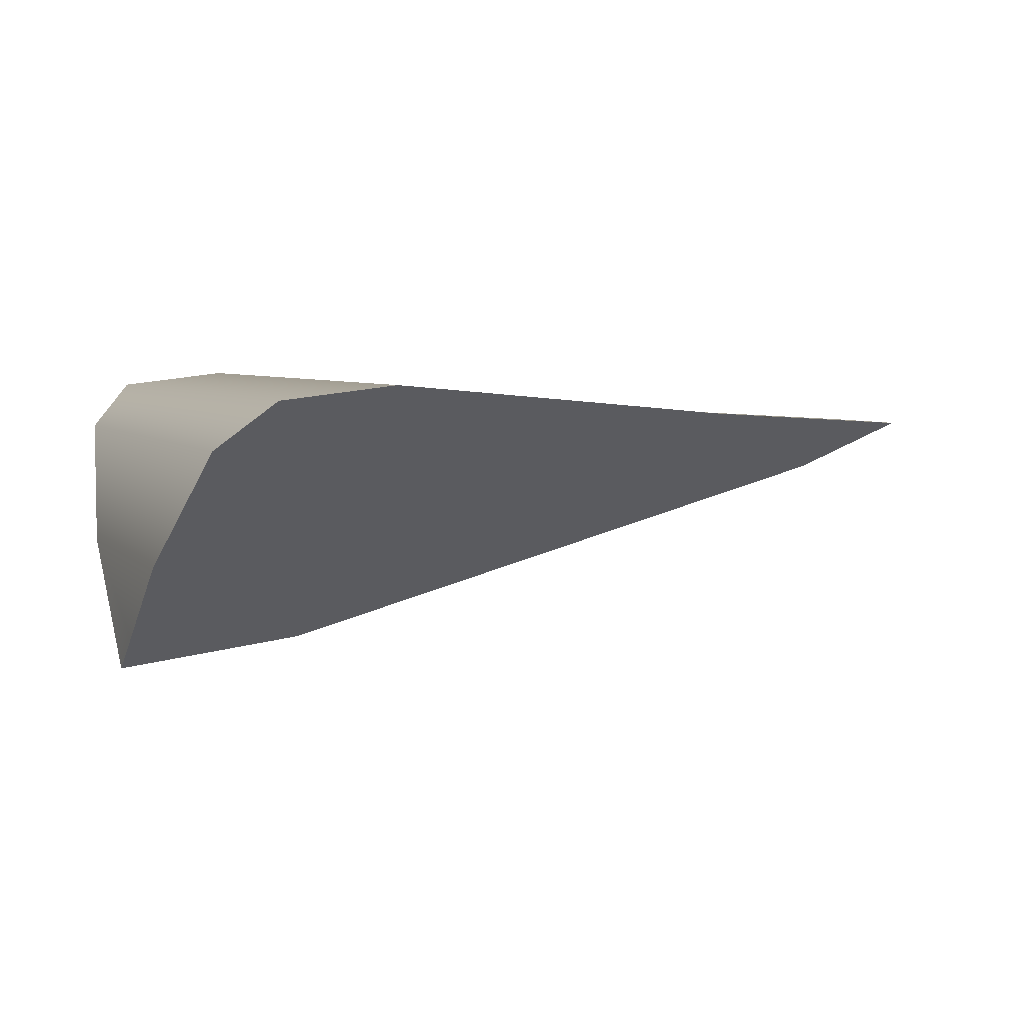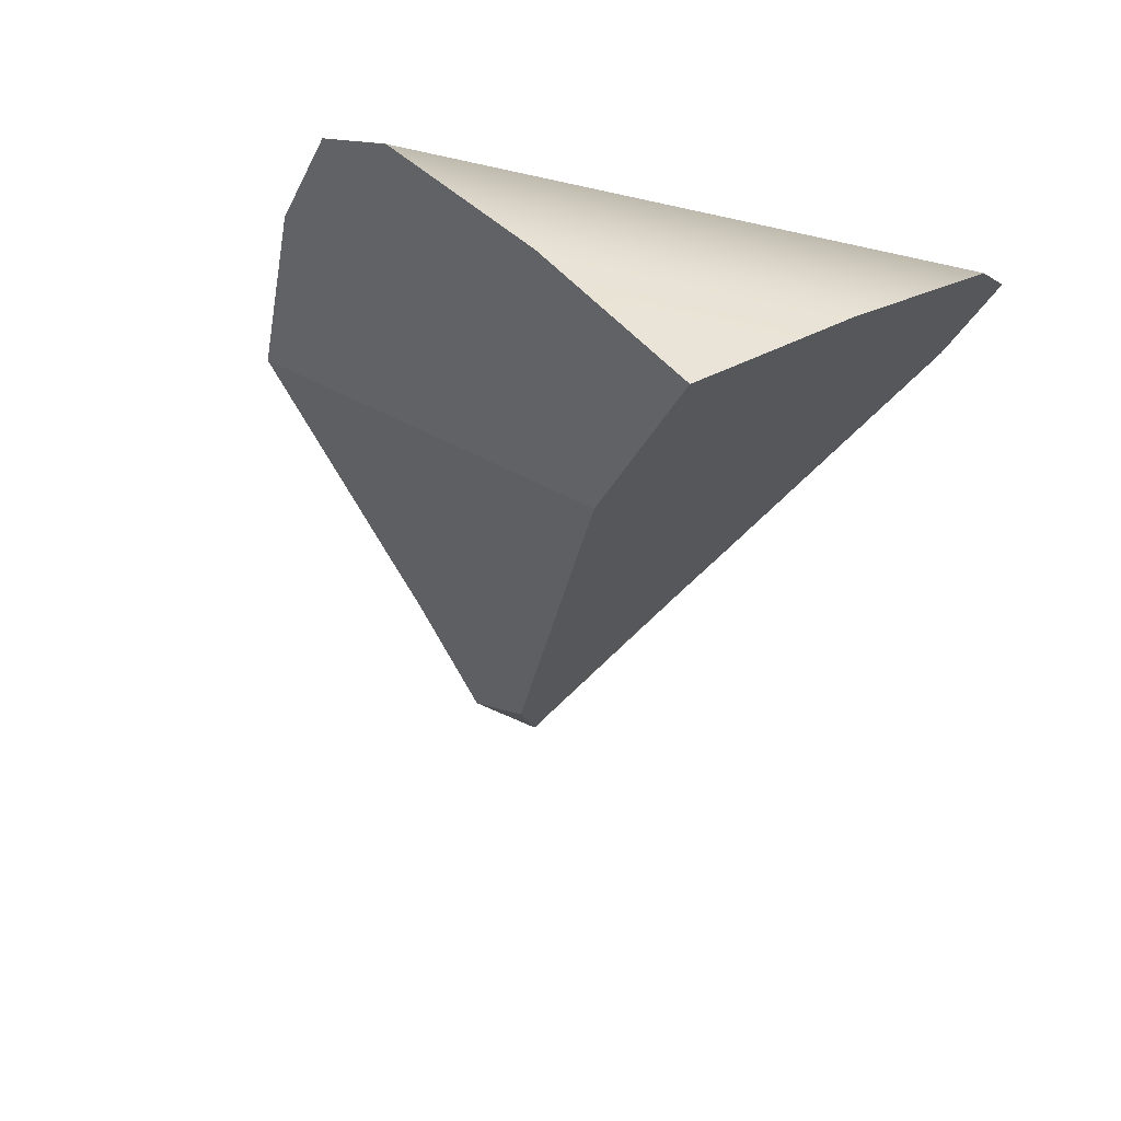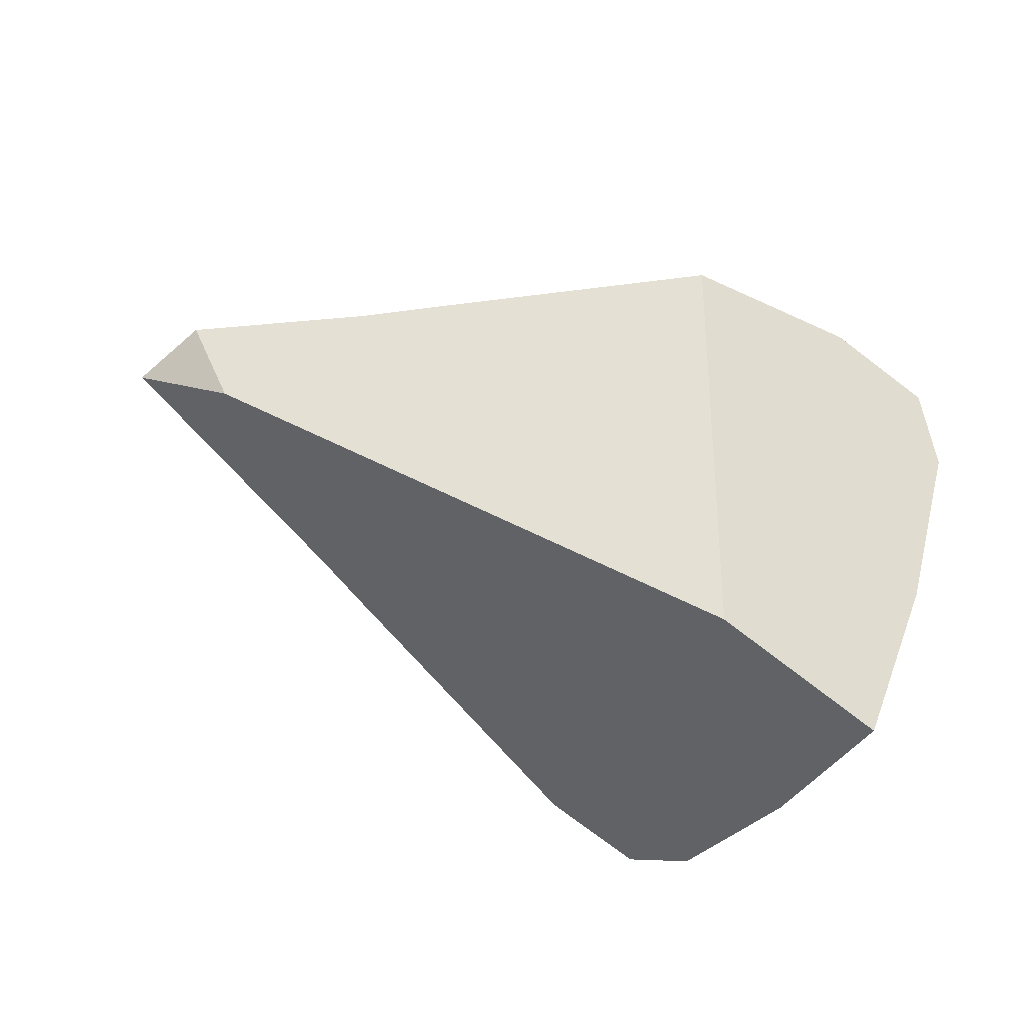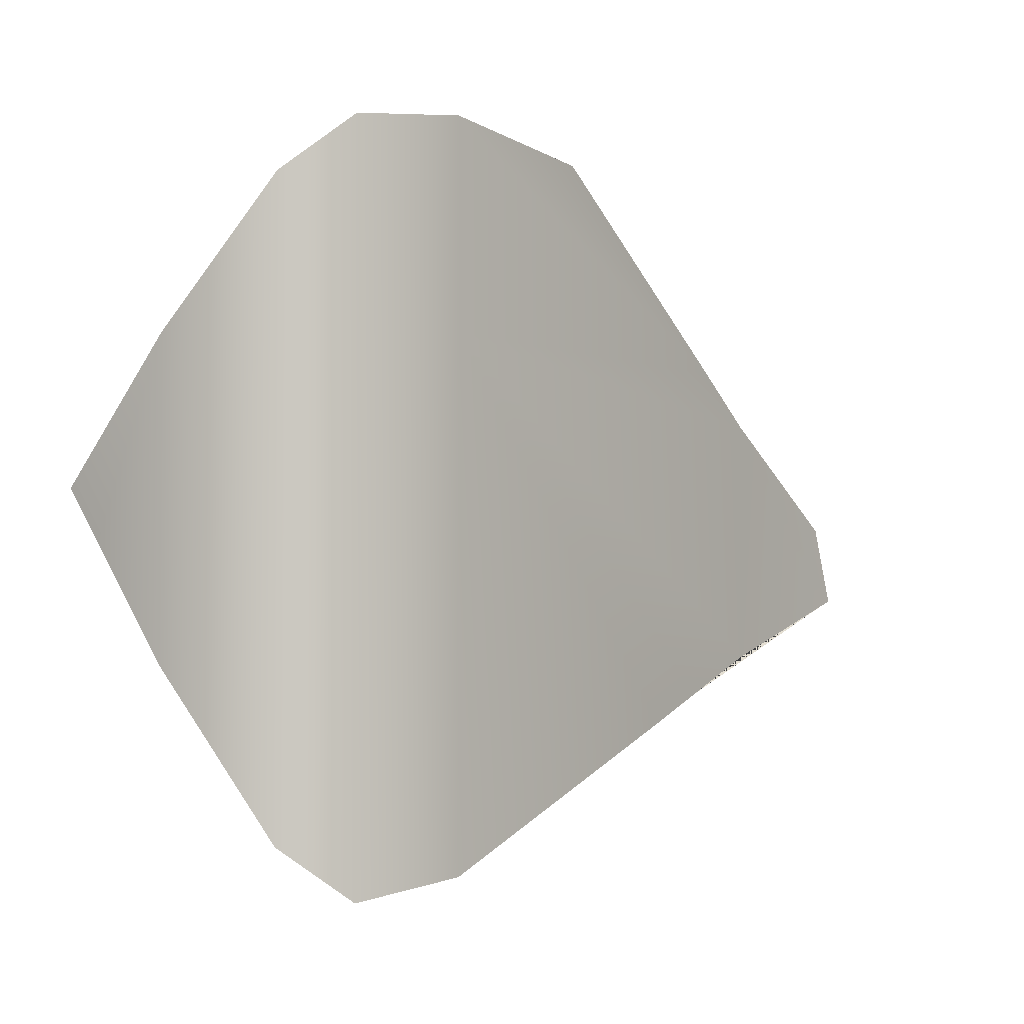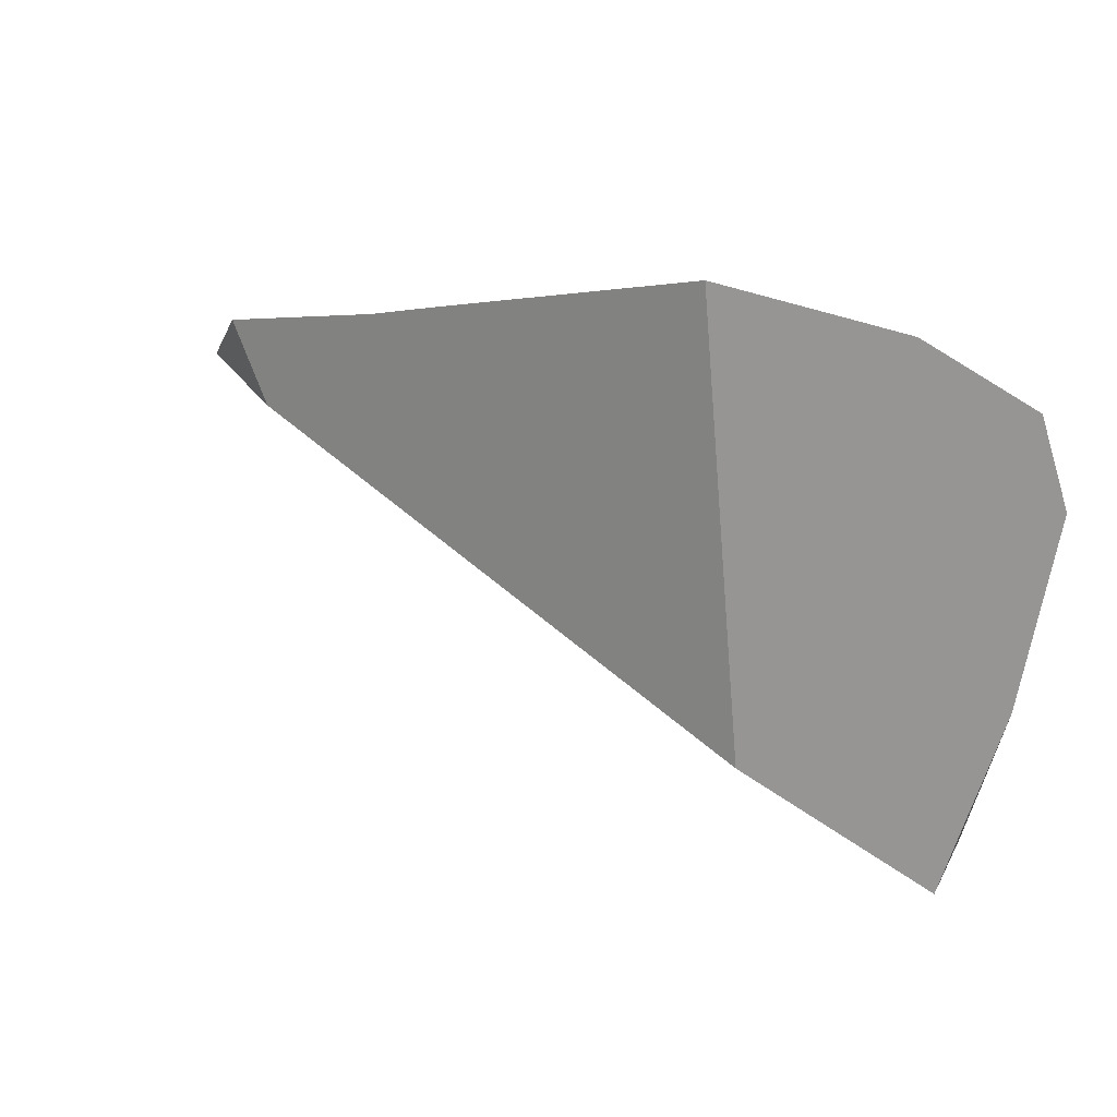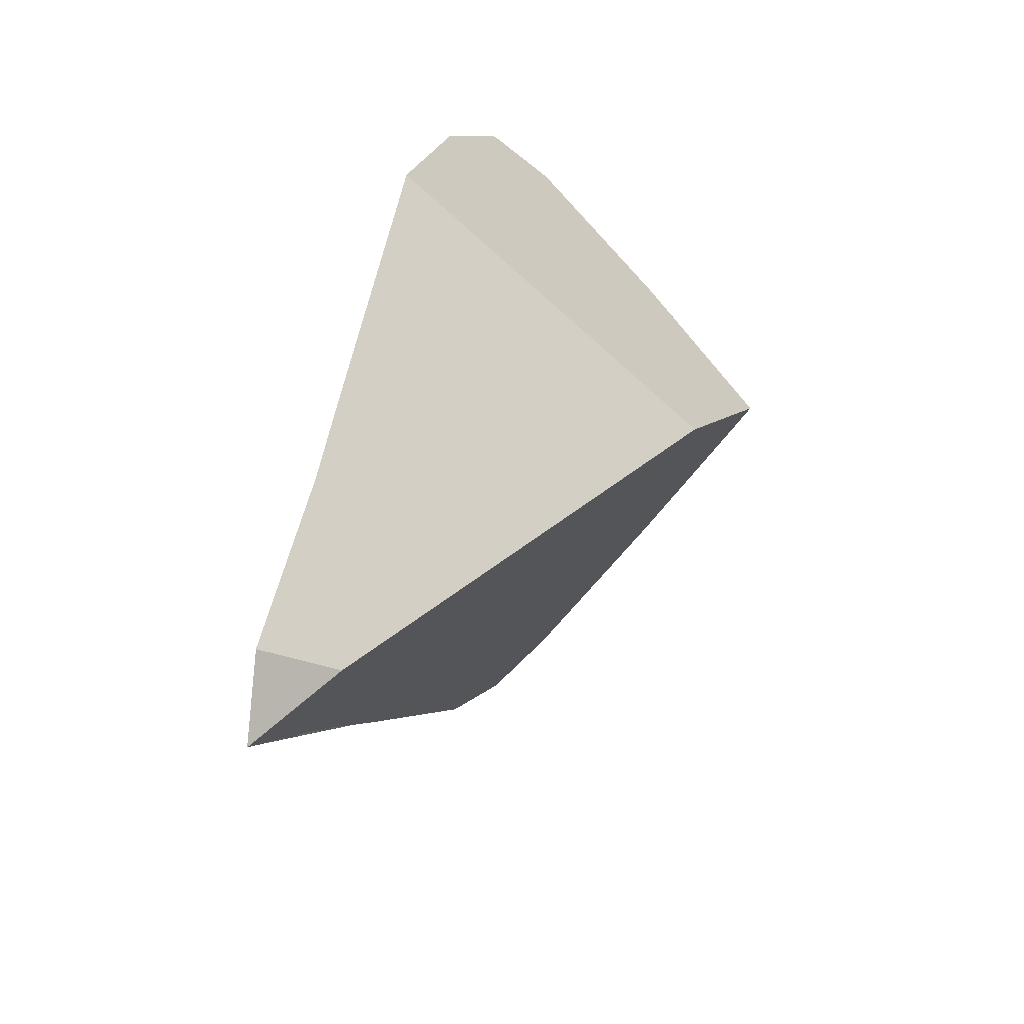
<metadata>
{"format":"obj","ext":"obj","renderer":"f3d","projection":"perspective","resolution":1024,"background":"white","views":[{"elev":5.0,"azim":157.7,"up":"+Y"},{"elev":-38.5,"azim":74.1,"up":"+Y"},{"elev":-76.6,"azim":-29.6,"up":"+Y"},{"elev":-2.0,"azim":130.7,"up":"+Z"},{"elev":62.6,"azim":26.7,"up":"+Z"},{"elev":17.1,"azim":-72.0,"up":"+Z"}]}
</metadata>
<code>
g Ice_cell.010
v -0.757 0.04119 -0.128
v -0.7154 0.04378 -0.01257
v -0.6206 -0.03187 -0.067
v 0.4791 0.0354 0.4092
v 0.2274 -0.2905 0.05929
v -0.02193 0.09669 0.4794
v 0.4082 0.1026 0.4822
v 0.2405 0.121 0.5036
v 0.4791 0.0354 0.4092
v 0.5139 -0.14 0.2192
v 0.5161 -0.3192 0.02548
v 0.2274 -0.2905 0.05929
v 0.4792 0.03543 -0.4223
v 0.4083 0.1026 -0.4916
v 0.2404 0.1209 -0.4746
v -0.2405 0.07766 -0.3027
v 0.5139 -0.14 -0.2049
v 0.5154 -0.2637 -0.04621
v 0.5154 -0.2637 -0.04621
v -0.2405 0.07766 -0.3027
v -0.3443 0.06793 -0.2646
v 0.2274 -0.2905 0.05929
v 0.5161 -0.3192 0.02548
v -0.3443 0.06793 -0.2646
v -0.4854 0.05471 -0.2126
v -0.7318 0.04244 -0.1358
v 0.2274 -0.2905 0.05929
v 0.4792 0.03543 -0.4223
v 0.5139 -0.14 0.2192
v 0.4791 0.0354 0.4092
v 0.5139 -0.14 -0.2049
v 0.5154 -0.2637 -0.04621
v 0.5161 -0.3192 0.02548
v -0.7318 0.04244 -0.1358
v -0.757 0.04119 -0.128
v -0.6206 -0.03187 -0.067
v 0.2274 -0.2905 0.05929
v 0.2405 0.121 0.5036
v -0.02193 0.09669 0.4794
v -0.3815 0.06566 0.2191
v 0.2405 0.1211 0.2218
v -0.4842 0.0562 0.1438
v 0.4082 0.1026 0.4822
v -0.4854 0.05471 -0.2126
v -0.3443 0.06793 -0.2646
v -0.2405 0.07766 -0.3027
v 0.2404 0.1209 -0.4746
v 0.4083 0.1026 -0.4916
v -0.7318 0.04244 -0.1358
v -0.4842 0.0562 0.1438
v -0.757 0.04119 -0.128
v -0.7154 0.04378 -0.01257
v 0.2274 -0.2905 0.05929
v -0.6206 -0.03187 -0.067
v -0.7154 0.04378 -0.01257
v -0.4842 0.0562 0.1438
v -0.02193 0.09669 0.4794
v -0.3815 0.06566 0.2191
v 0.4791 0.0354 0.4092
v 0.4082 0.1026 0.4822
v 0.4083 0.1026 -0.4916
v 0.4792 0.03543 -0.4223
g Ice_cell.010_0
f 3 2 1
f 6 5 4
f 4 7 6
f 7 8 6
f 11 10 9
f 12 11 9
f 15 14 13
f 13 16 15
f 13 17 16
f 17 18 16
f 21 20 19
f 19 22 21
f 19 23 22
f 26 25 24
f 27 26 24
f 30 29 28
f 29 31 28
f 32 31 29
f 33 32 29
f 36 35 34
f 37 36 34
f 40 39 38
f 41 40 38
f 42 40 41
f 41 38 43
f 44 42 41
f 45 44 41
f 46 45 41
f 41 47 46
f 47 41 43
f 43 48 47
f 50 44 49
f 49 51 50
f 51 52 50
f 55 54 53
f 53 56 55
f 53 57 56
f 57 58 56
f 61 60 59
f 62 61 59

</code>
